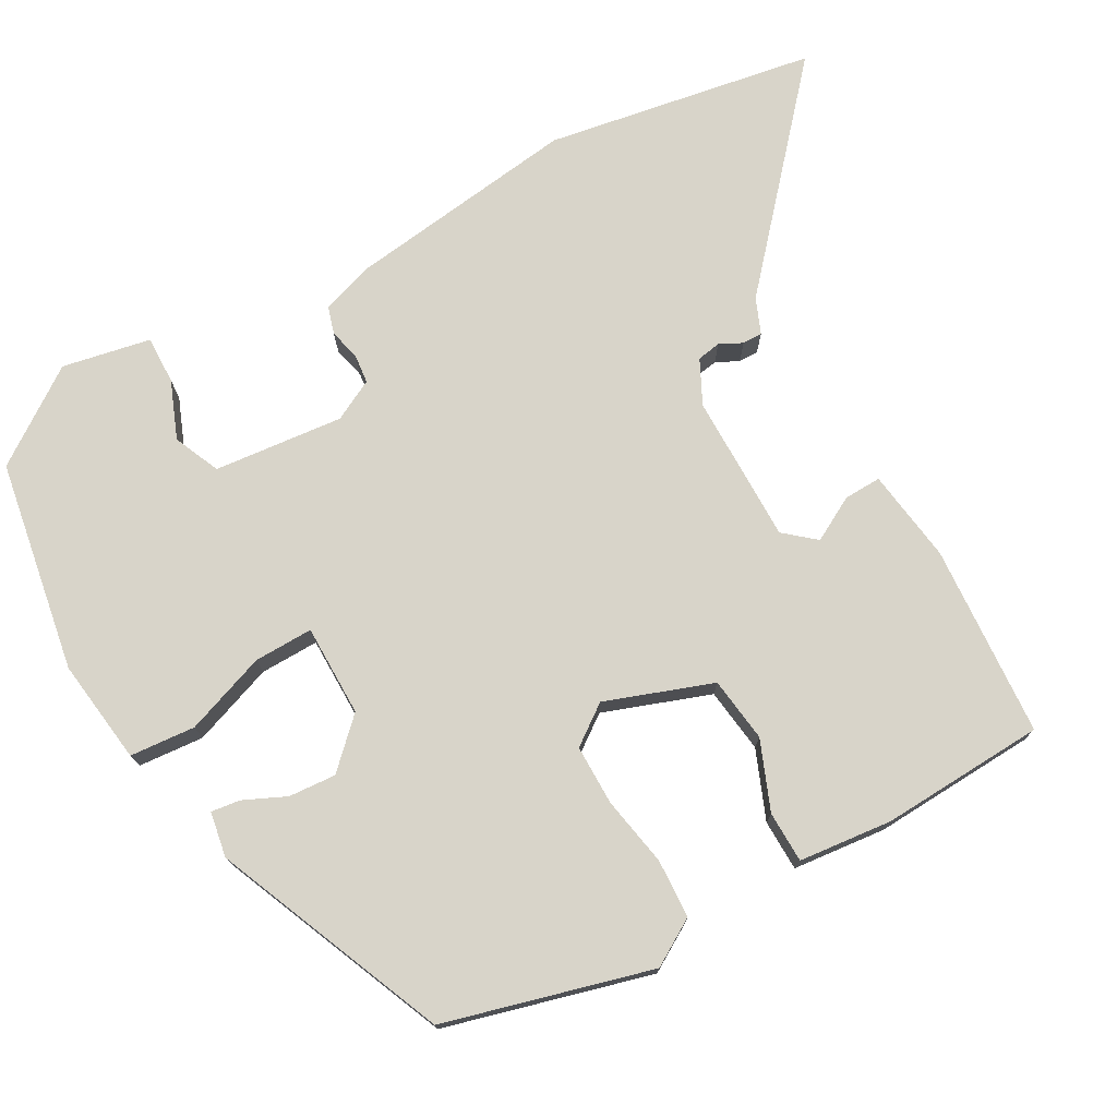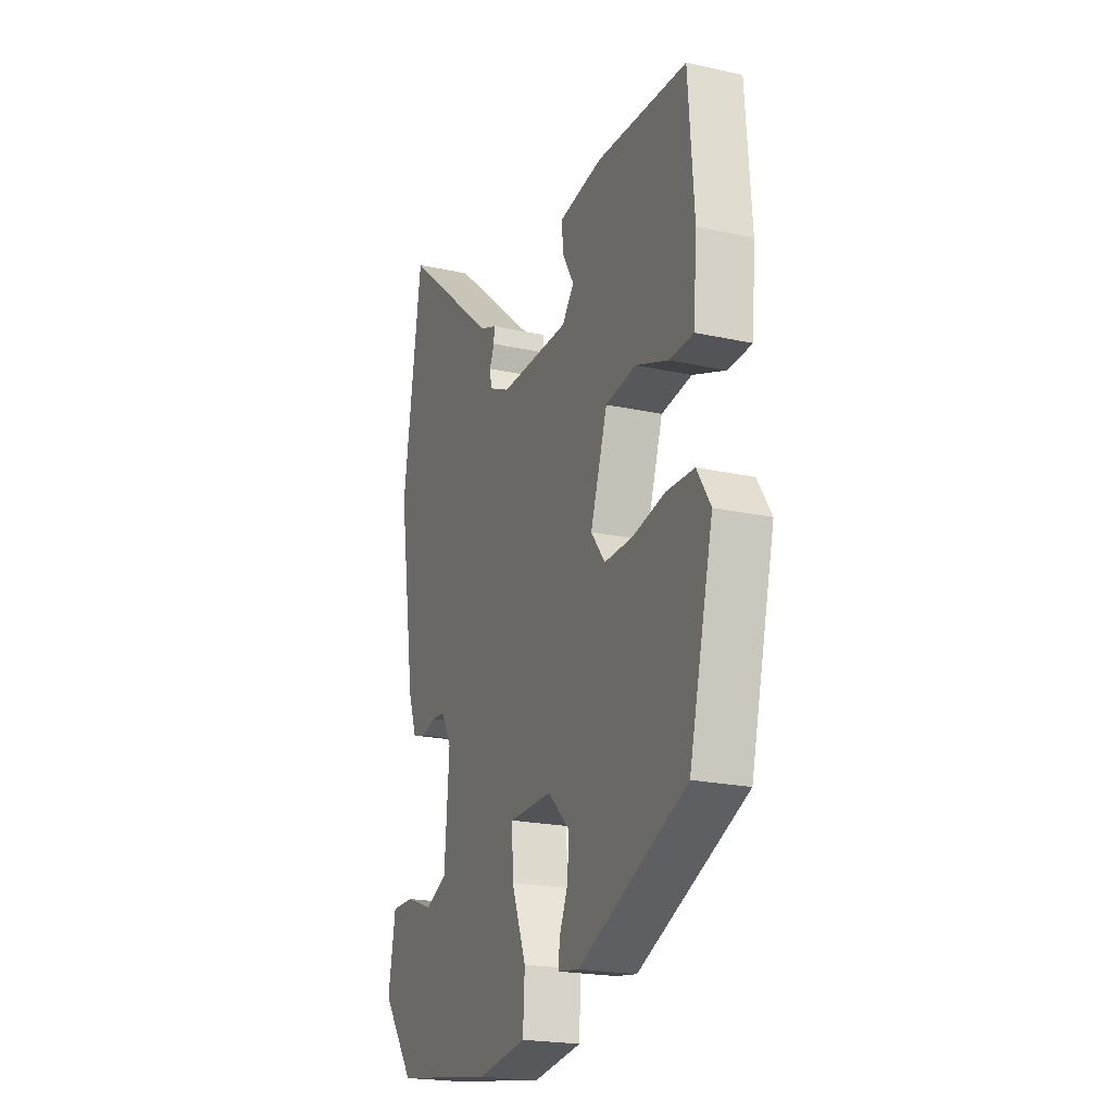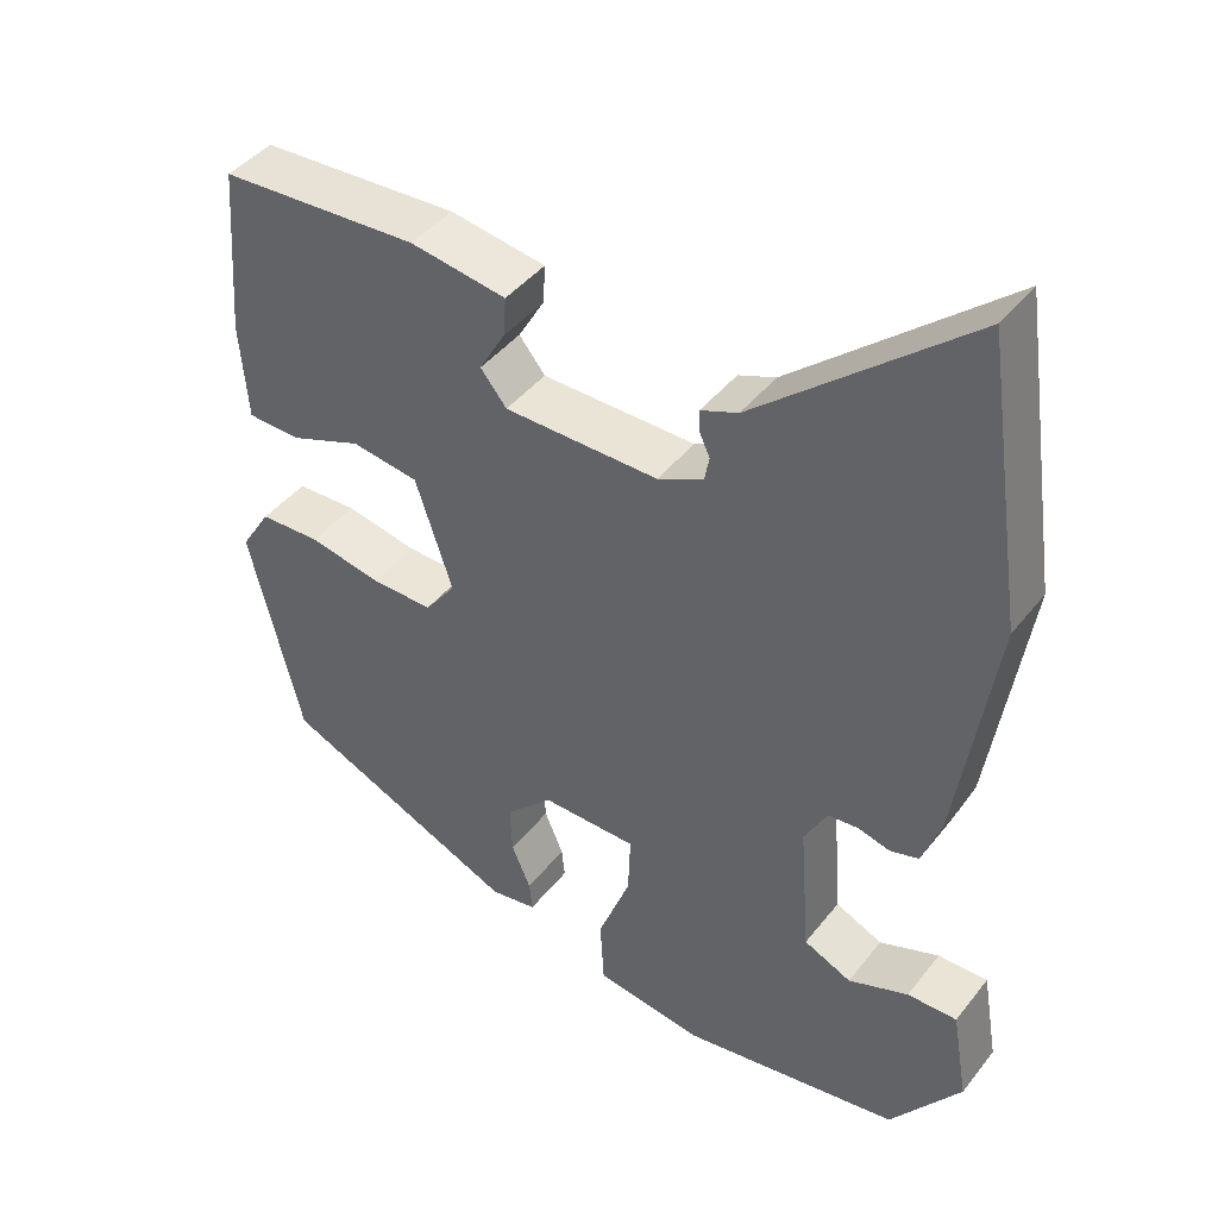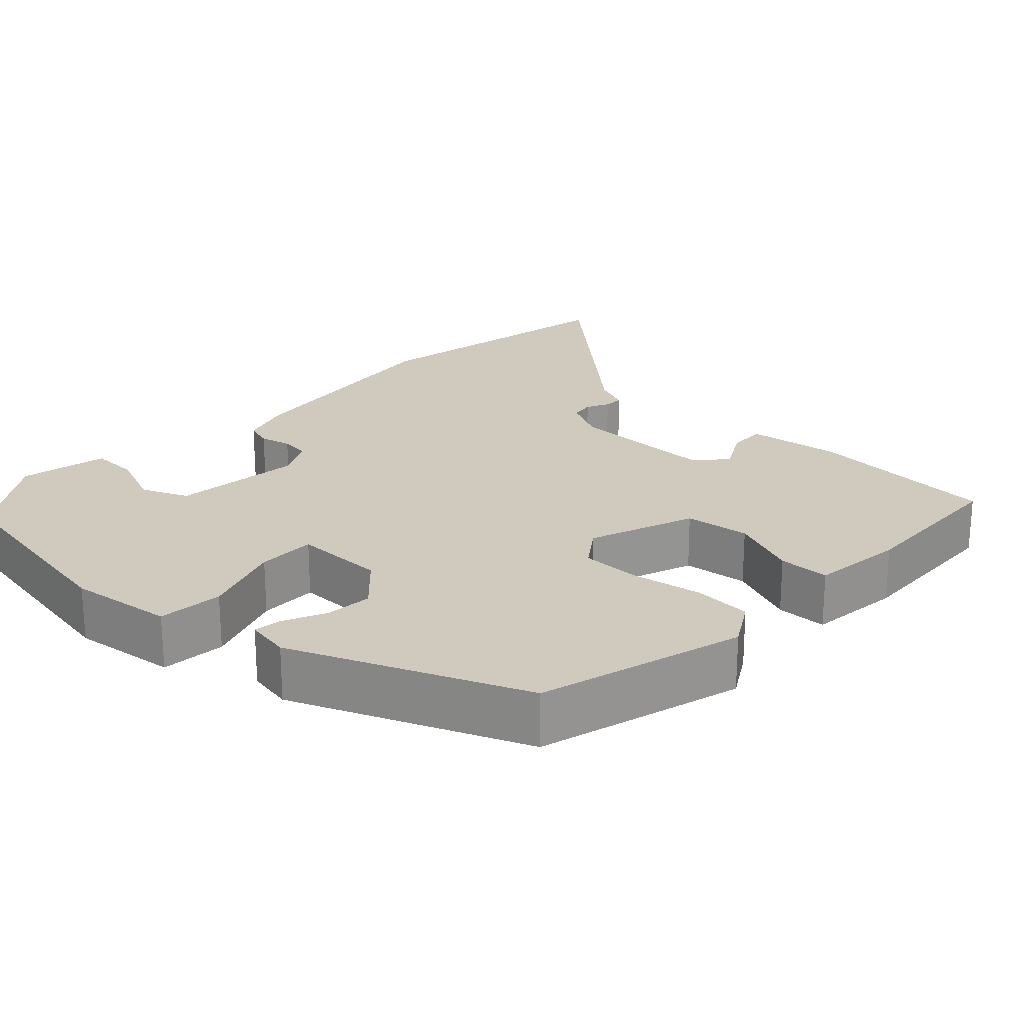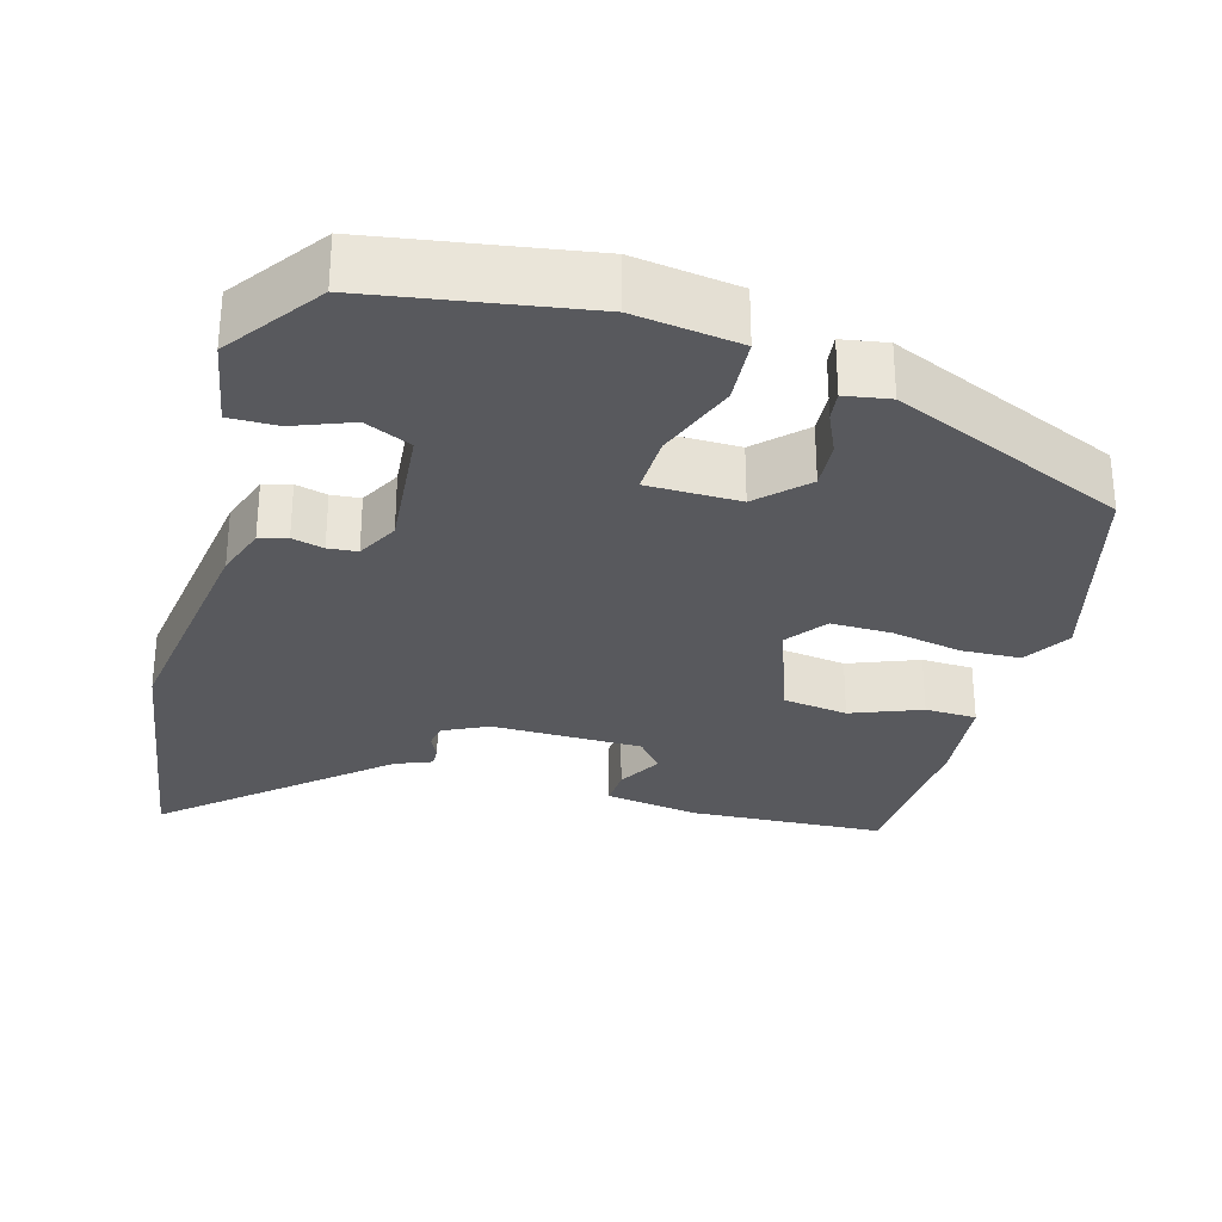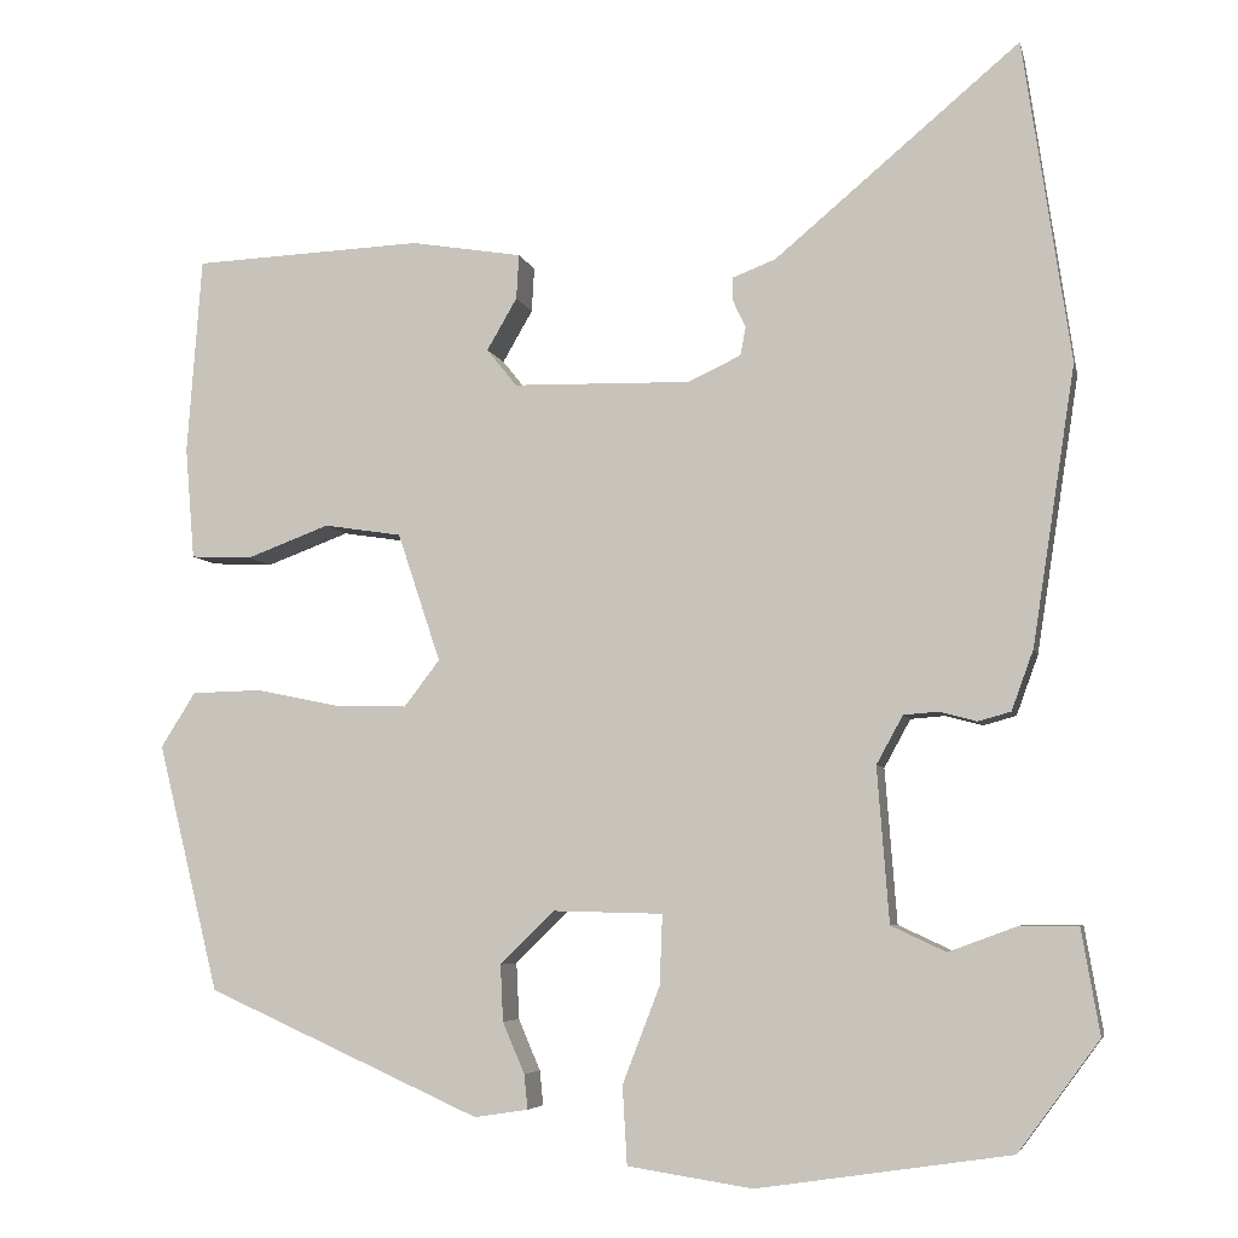
<metadata>
{"format":"obj","ext":"obj","renderer":"f3d","projection":"perspective","resolution":1024,"background":"white","views":[{"elev":75.0,"azim":-117.9,"up":"+Y"},{"elev":-21.0,"azim":-111.7,"up":"+Z"},{"elev":42.7,"azim":35.0,"up":"+Z"},{"elev":23.1,"azim":-135.1,"up":"+Y"},{"elev":-30.1,"azim":165.0,"up":"+Y"},{"elev":-5.7,"azim":12.4,"up":"+Z"}]}
</metadata>
<code>
v -0.434 0.07 -0.325
v -0.501 0.07 -0.053
v -0.463 0.07 0.007
v -0.386 0.07 0.009
v -0.295 0.07 -0.01
v -0.216 0.07 -0.012
v -0.177 0.07 0.039
v -0.224 0.07 0.18
v -0.309 0.07 0.193
v -0.4 0.07 0.159
v -0.467 0.07 0.162
v -0.477 0.07 0.285
v -0.461 0.07 0.5
v -0.209 0.07 0.511
v -0.087 0.07 0.491
v -0.09 0.07 0.442
v -0.123 0.07 0.385
v -0.09 0.07 0.344
v 0.105 0.07 0.34
v 0.163 0.07 0.367
v 0.169 0.07 0.398
v 0.155 0.07 0.428
v 0.155 0.07 0.454
v 0.202 0.07 0.472
v 0.471 0.07 0.698
v 0.523 0.07 0.344
v 0.476 0.07 0.039
v 0.452 0.07 -0.027
v 0.416 0.07 -0.037
v 0.375 0.07 -0.026
v 0.337 0.07 -0.029
v 0.308 0.07 -0.082
v 0.321 0.07 -0.252
v 0.381 0.07 -0.28
v 0.457 0.07 -0.252
v 0.52 0.07 -0.252
v 0.54 0.07 -0.368
v 0.451 0.07 -0.489
v 0.173 0.07 -0.53
v 0.036 0.07 -0.509
v 0.031 0.07 -0.423
v 0.072 0.07 -0.317
v 0.075 0.07 -0.24
v -0.045 0.07 -0.237
v -0.105 0.07 -0.295
v -0.102 0.07 -0.357
v -0.078 0.07 -0.413
v -0.074 0.07 -0.451
v -0.133 0.07 -0.46
v -0.434 0 -0.325
v -0.501 0 -0.053
v -0.463 0 0.007
v -0.386 0 0.009
v -0.295 0 -0.01
v -0.216 0 -0.012
v -0.177 0 0.039
v -0.224 0 0.18
v -0.309 0 0.193
v -0.4 0 0.159
v -0.467 0 0.162
v -0.477 0 0.285
v -0.461 0 0.5
v -0.209 0 0.511
v -0.087 0 0.491
v -0.09 0 0.442
v -0.123 0 0.385
v -0.09 0 0.344
v 0.105 0 0.34
v 0.163 0 0.367
v 0.169 0 0.398
v 0.155 0 0.428
v 0.155 0 0.454
v 0.202 0 0.472
v 0.471 0 0.698
v 0.523 0 0.344
v 0.476 0 0.039
v 0.452 0 -0.027
v 0.416 0 -0.037
v 0.375 0 -0.026
v 0.337 0 -0.029
v 0.308 0 -0.082
v 0.321 0 -0.252
v 0.381 0 -0.28
v 0.457 0 -0.252
v 0.52 0 -0.252
v 0.54 0 -0.368
v 0.451 0 -0.489
v 0.173 0 -0.53
v 0.036 0 -0.509
v 0.031 0 -0.423
v 0.072 0 -0.317
v 0.075 0 -0.24
v -0.045 0 -0.237
v -0.105 0 -0.295
v -0.102 0 -0.357
v -0.078 0 -0.413
v -0.074 0 -0.451
v -0.133 0 -0.46
f 3 4 5
f 2 3 5
f 1 2 5
f 49 1 5
f 48 49 5
f 47 48 5
f 46 47 5
f 45 46 5 6
f 44 45 6 7
f 43 44 7 8
f 40 41 42
f 39 40 42
f 38 39 42
f 37 38 42
f 37 42 43
f 34 35 36 37
f 33 34 37 43
f 32 33 43 8
f 28 29 30
f 27 28 30
f 26 27 30
f 25 26 30
f 24 25 30
f 23 24 30
f 22 23 30
f 21 22 30
f 20 21 30 31
f 31 32 8
f 20 31 8
f 19 20 8
f 15 16 17
f 14 15 17
f 13 14 17
f 12 13 17
f 11 12 17
f 10 11 17
f 9 10 17
f 9 17 18
f 8 9 18 19
f 54 53 52
f 54 52 51
f 54 51 50
f 54 50 98
f 54 98 97
f 54 97 96
f 54 96 95
f 55 54 95 94
f 56 55 94 93
f 57 56 93 92
f 91 90 89
f 91 89 88
f 91 88 87
f 91 87 86
f 92 91 86
f 86 85 84 83
f 92 86 83 82
f 57 92 82 81
f 79 78 77
f 79 77 76
f 79 76 75
f 79 75 74
f 79 74 73
f 79 73 72
f 79 72 71
f 79 71 70
f 80 79 70 69
f 57 81 80
f 57 80 69
f 57 69 68
f 66 65 64
f 66 64 63
f 66 63 62
f 66 62 61
f 66 61 60
f 66 60 59
f 66 59 58
f 67 66 58
f 68 67 58 57
f 1 50 51 2
f 2 51 52 3
f 3 52 53 4
f 4 53 54 5
f 5 54 55 6
f 6 55 56 7
f 7 56 57 8
f 8 57 58 9
f 9 58 59 10
f 10 59 60 11
f 11 60 61 12
f 12 61 62 13
f 13 62 63 14
f 14 63 64 15
f 15 64 65 16
f 16 65 66 17
f 17 66 67 18
f 18 67 68 19
f 19 68 69 20
f 20 69 70 21
f 21 70 71 22
f 22 71 72 23
f 23 72 73 24
f 24 73 74 25
f 25 74 75 26
f 26 75 76 27
f 27 76 77 28
f 28 77 78 29
f 29 78 79 30
f 30 79 80 31
f 31 80 81 32
f 32 81 82 33
f 33 82 83 34
f 34 83 84 35
f 35 84 85 36
f 36 85 86 37
f 37 86 87 38
f 38 87 88 39
f 39 88 89 40
f 40 89 90 41
f 41 90 91 42
f 42 91 92 43
f 43 92 93 44
f 44 93 94 45
f 45 94 95 46
f 46 95 96 47
f 47 96 97 48
f 48 97 98 49
f 49 98 50 1

</code>
